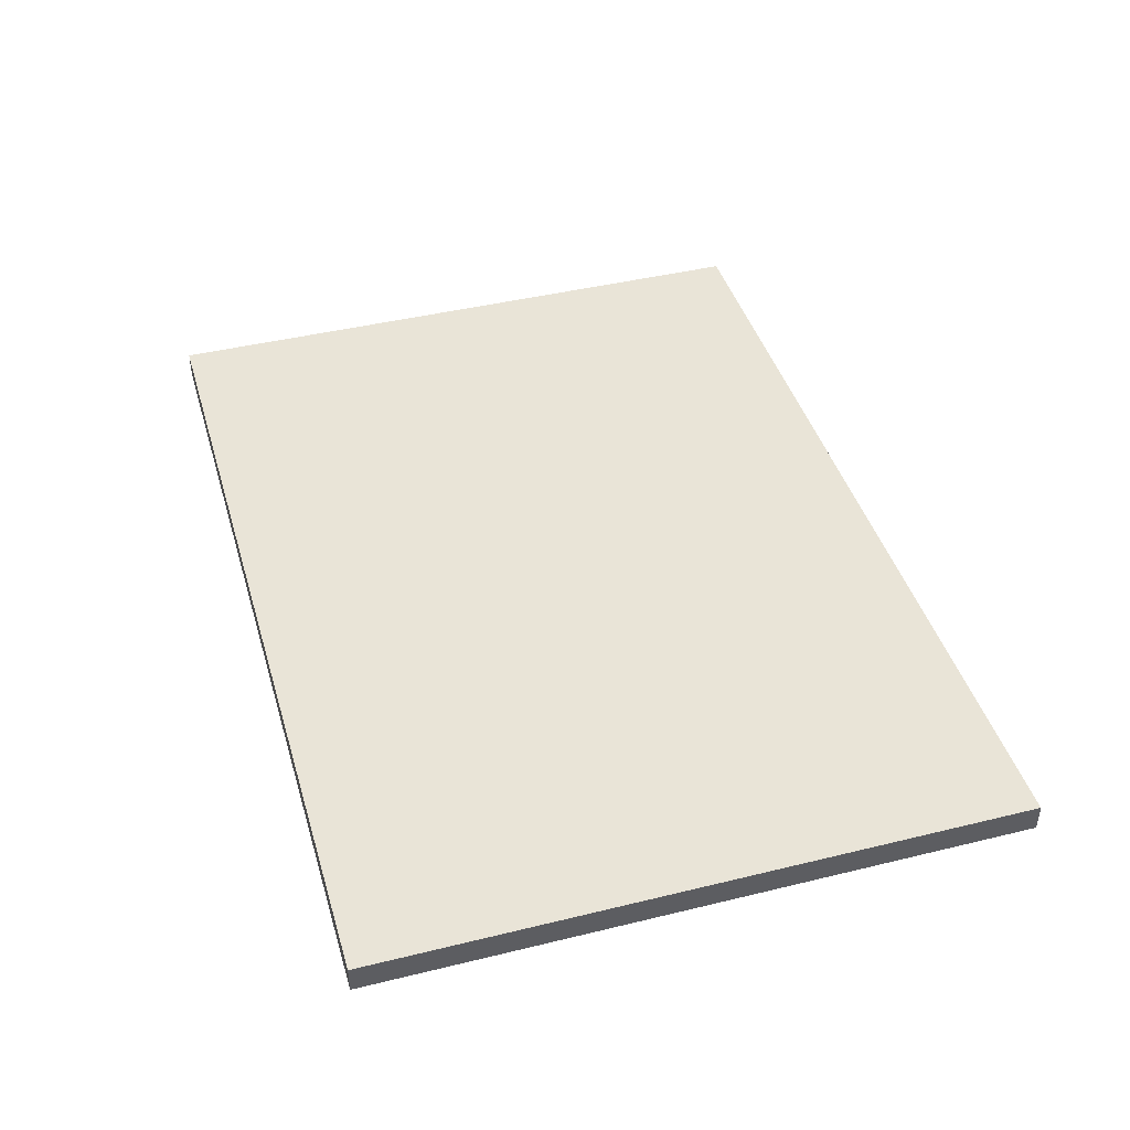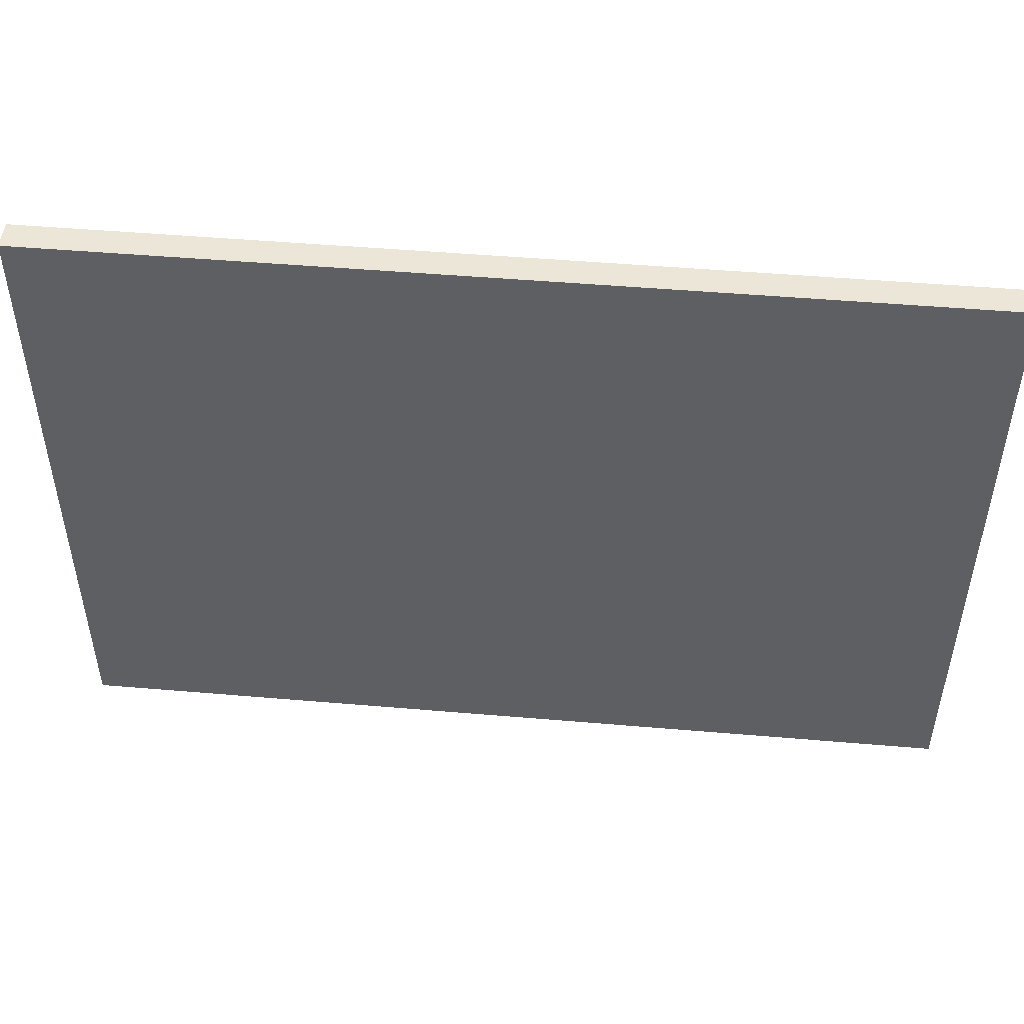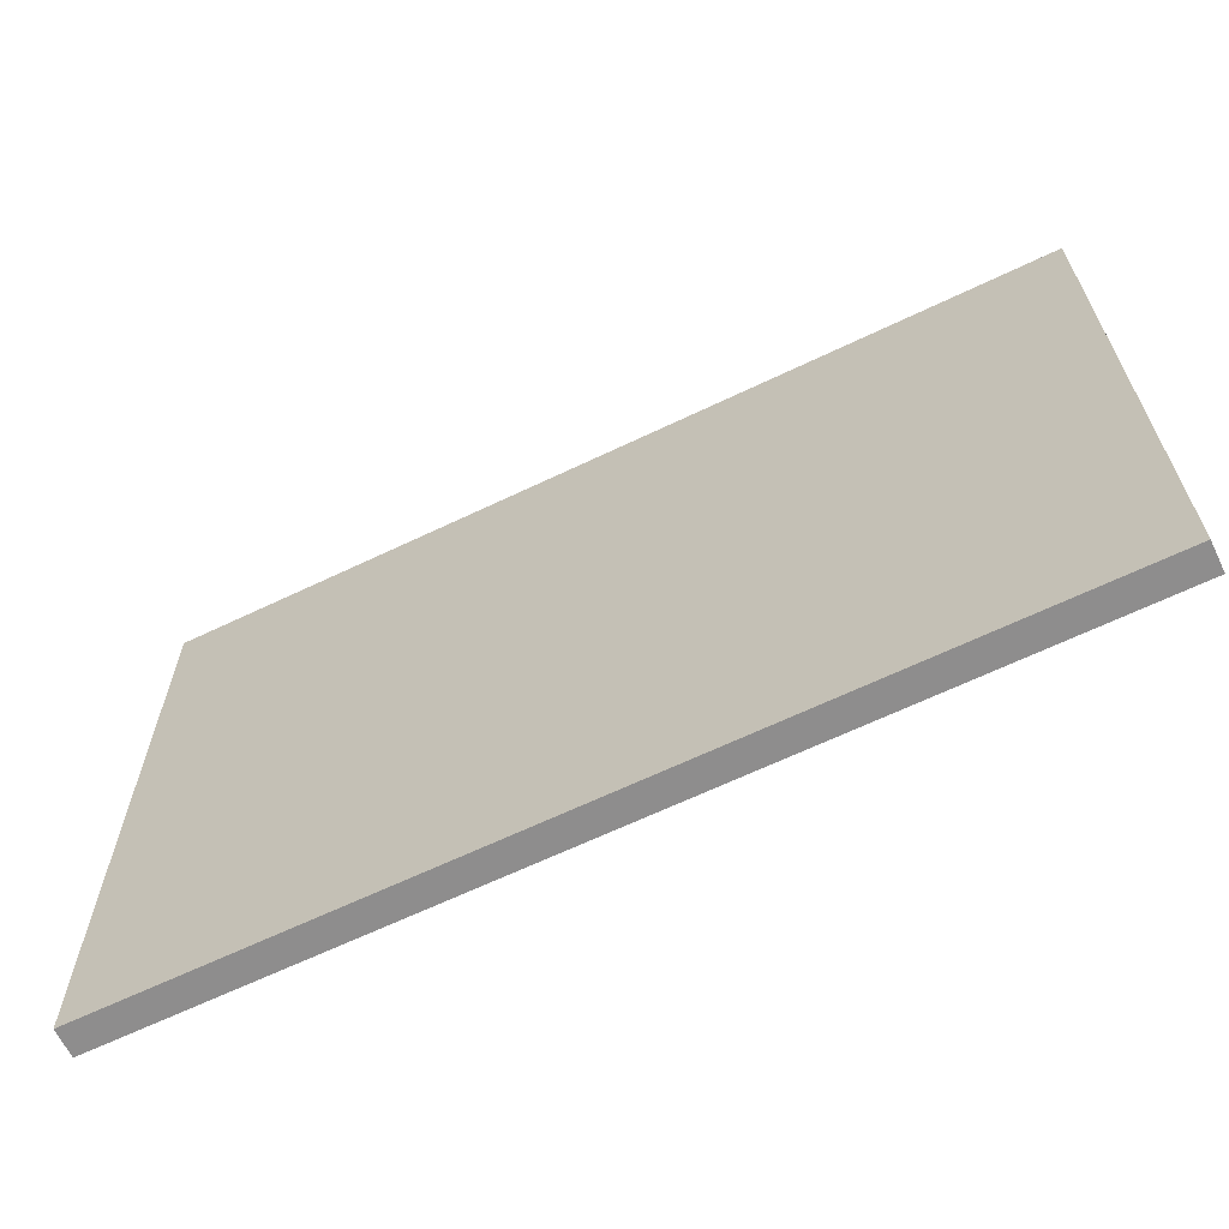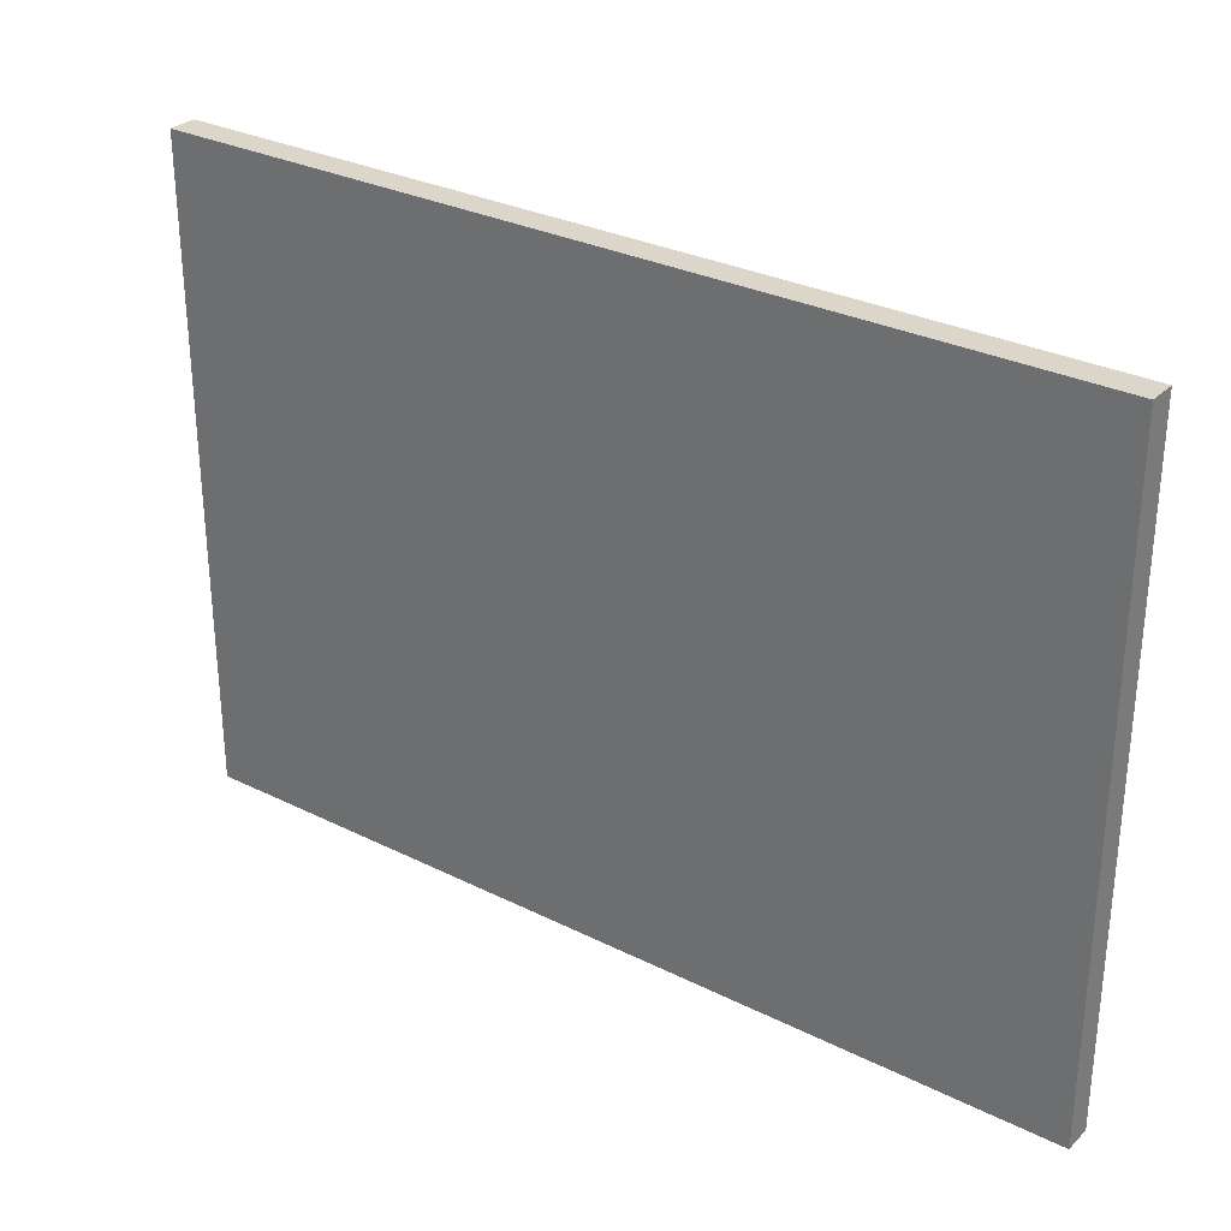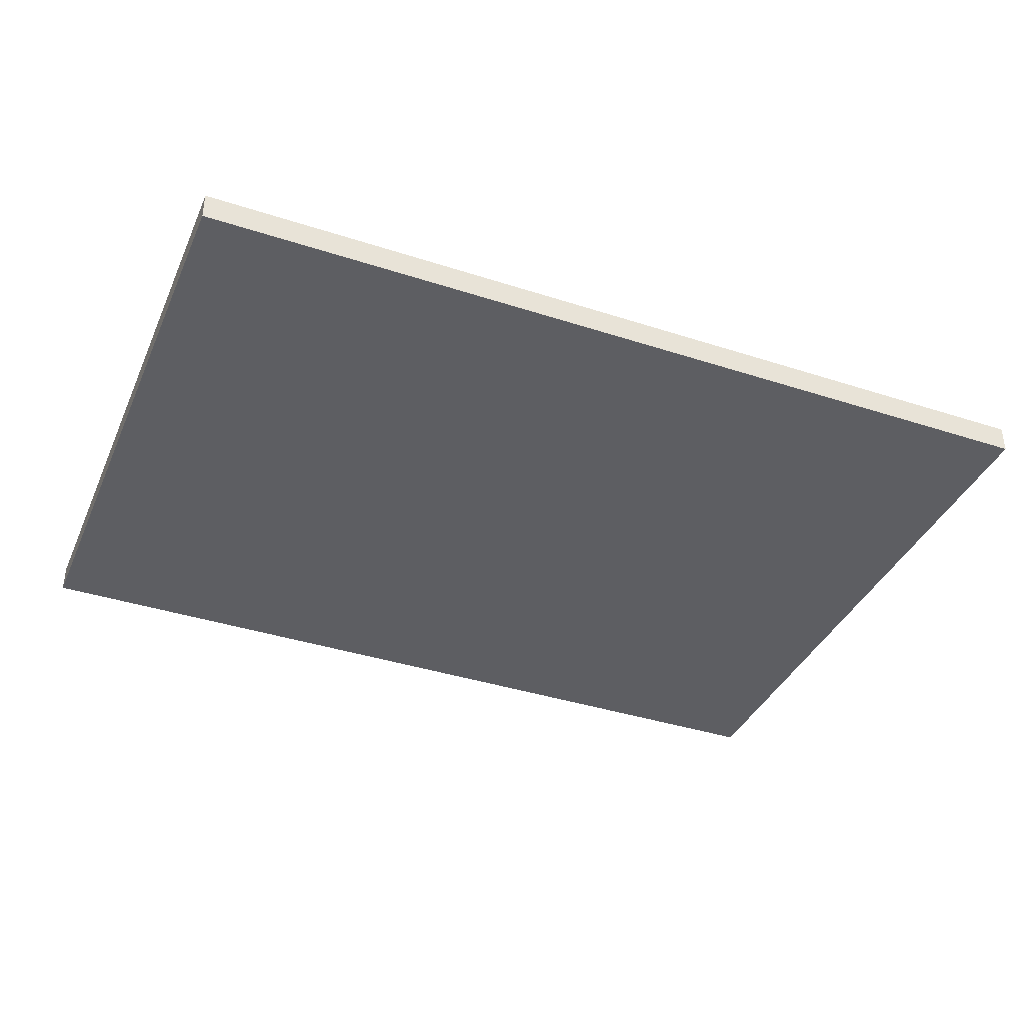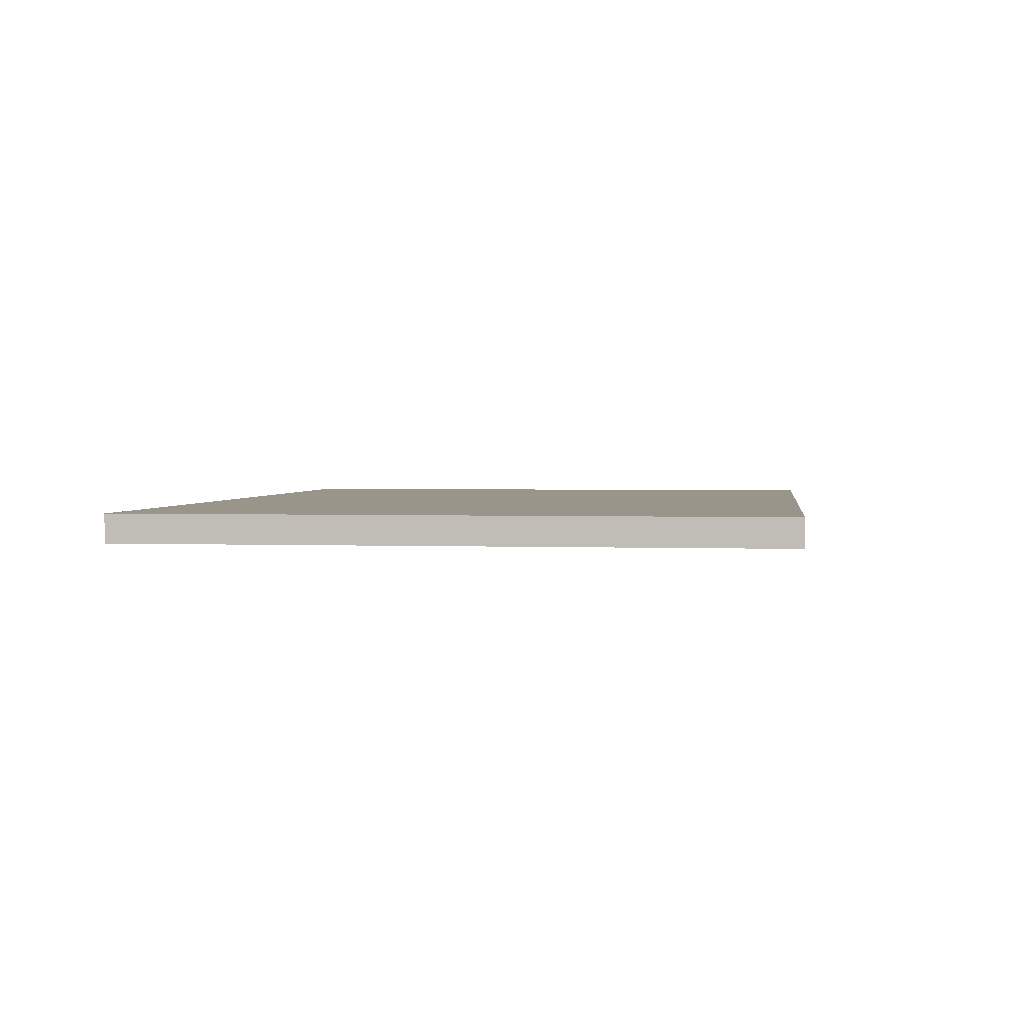
<metadata>
{"format":"obj","ext":"obj","renderer":"f3d","projection":"perspective","resolution":1024,"background":"white","views":[{"elev":42.9,"azim":-106.2,"up":"+Y"},{"elev":49.2,"azim":-174.6,"up":"+Z"},{"elev":-64.7,"azim":25.8,"up":"+Z"},{"elev":29.9,"azim":-143.9,"up":"+Z"},{"elev":-38.4,"azim":157.7,"up":"+Y"},{"elev":2.2,"azim":97.7,"up":"+Y"}]}
</metadata>
<code>
v 10.16 0 -7.302
v -10.16 0 -7.302
v -10.16 0.635 -7.302
v 10.16 0.635 -7.302
v 10.16 0 7.302
v 10.16 0 -7.302
v 10.16 0.635 -7.302
v 10.16 0.635 7.302
v 10.16 0 7.302
v -10.16 0 7.302
v -10.16 0 -7.302
v 10.16 0 -7.302
v -10.16 0 7.302
v 10.16 0 7.302
v 10.16 0.635 7.302
v -10.16 0.635 7.302
v -10.16 0.635 7.302
v 10.16 0.635 7.302
v 10.16 0.635 -7.302
v -10.16 0.635 -7.302
v -10.16 0 -7.302
v -10.16 0 7.302
v -10.16 0.635 7.302
v -10.16 0.635 -7.302
f 1 2 4
f 4 2 3
f 5 6 8
f 8 6 7
f 9 10 12
f 12 10 11
f 13 14 16
f 16 14 15
f 18 19 17
f 17 19 20
f 21 22 24
f 24 22 23

</code>
